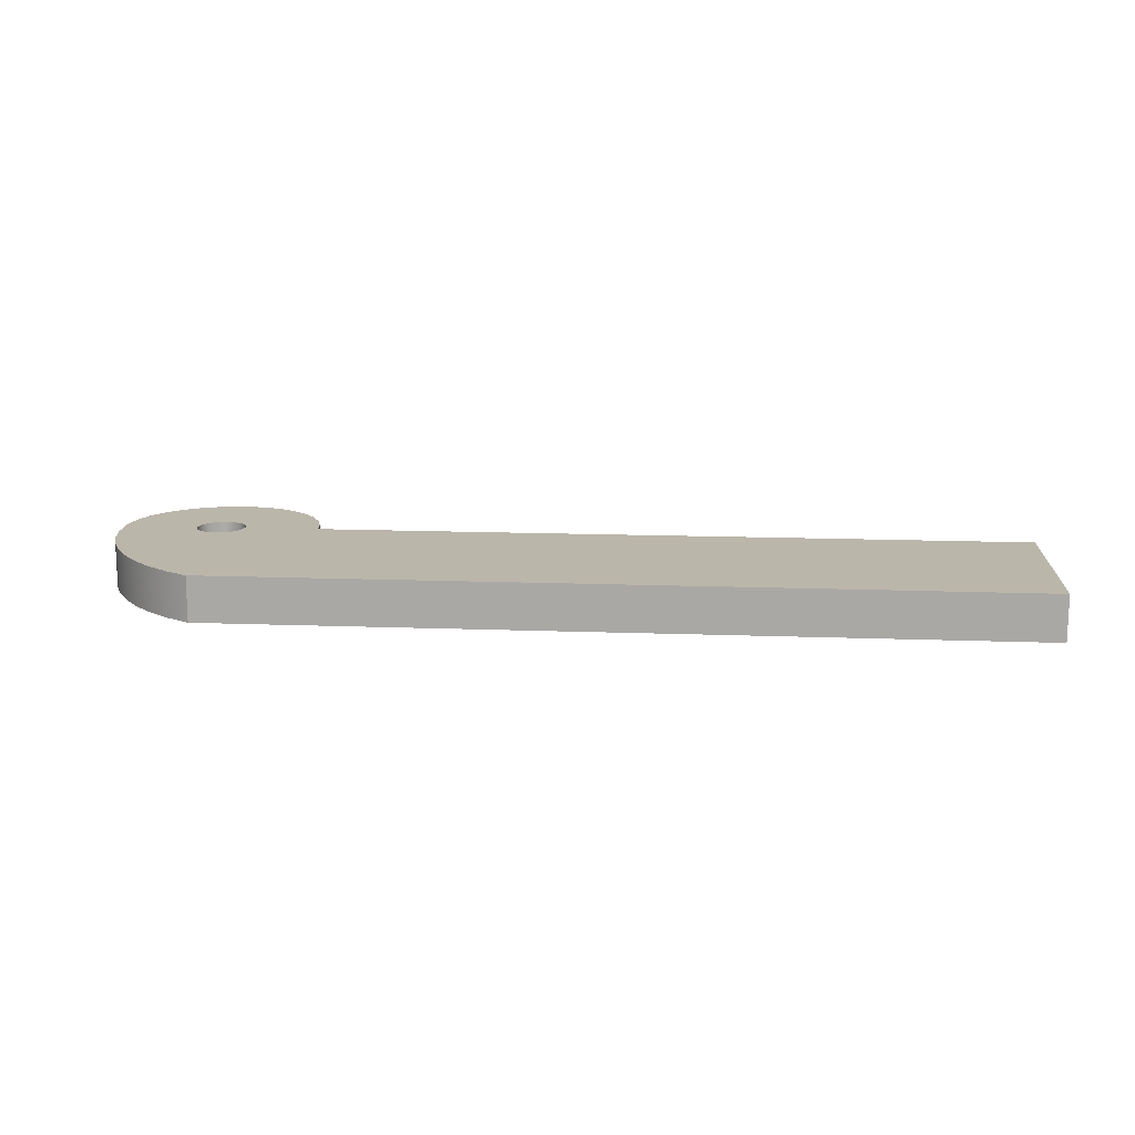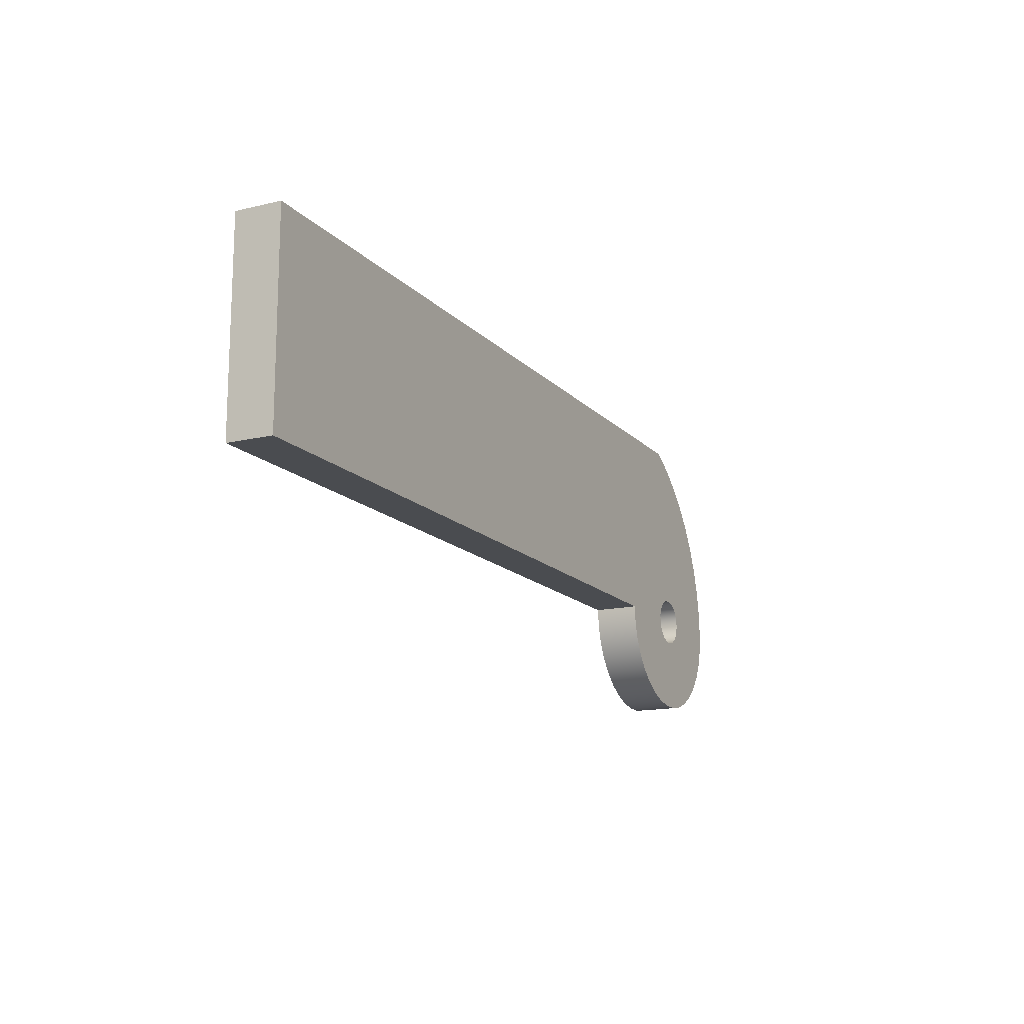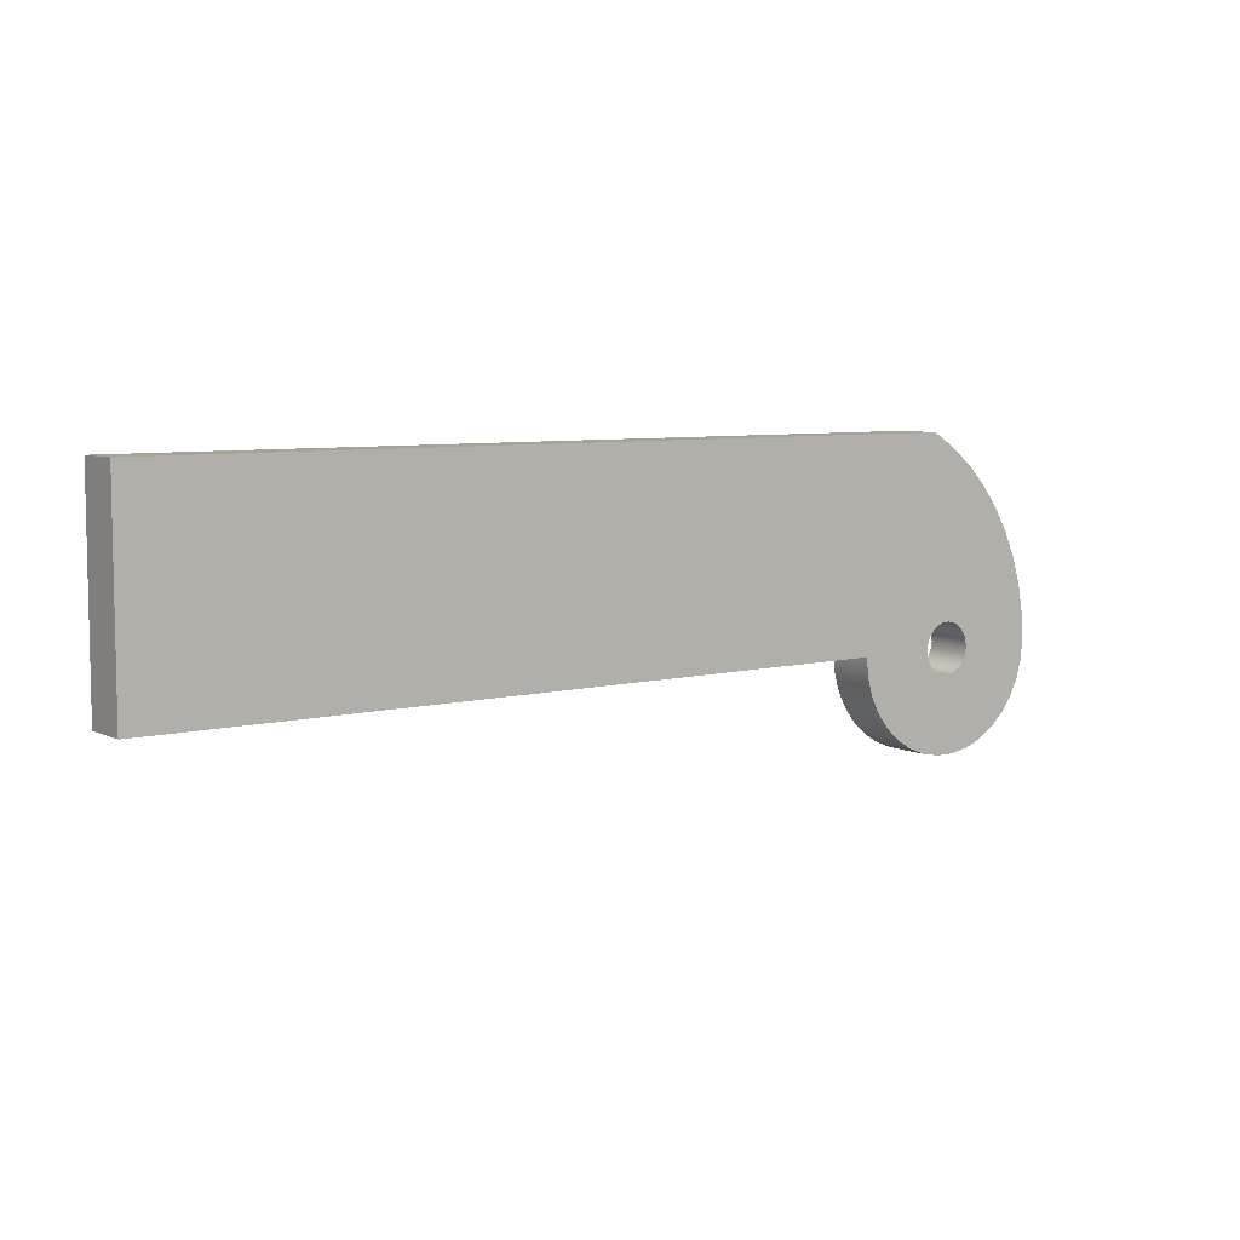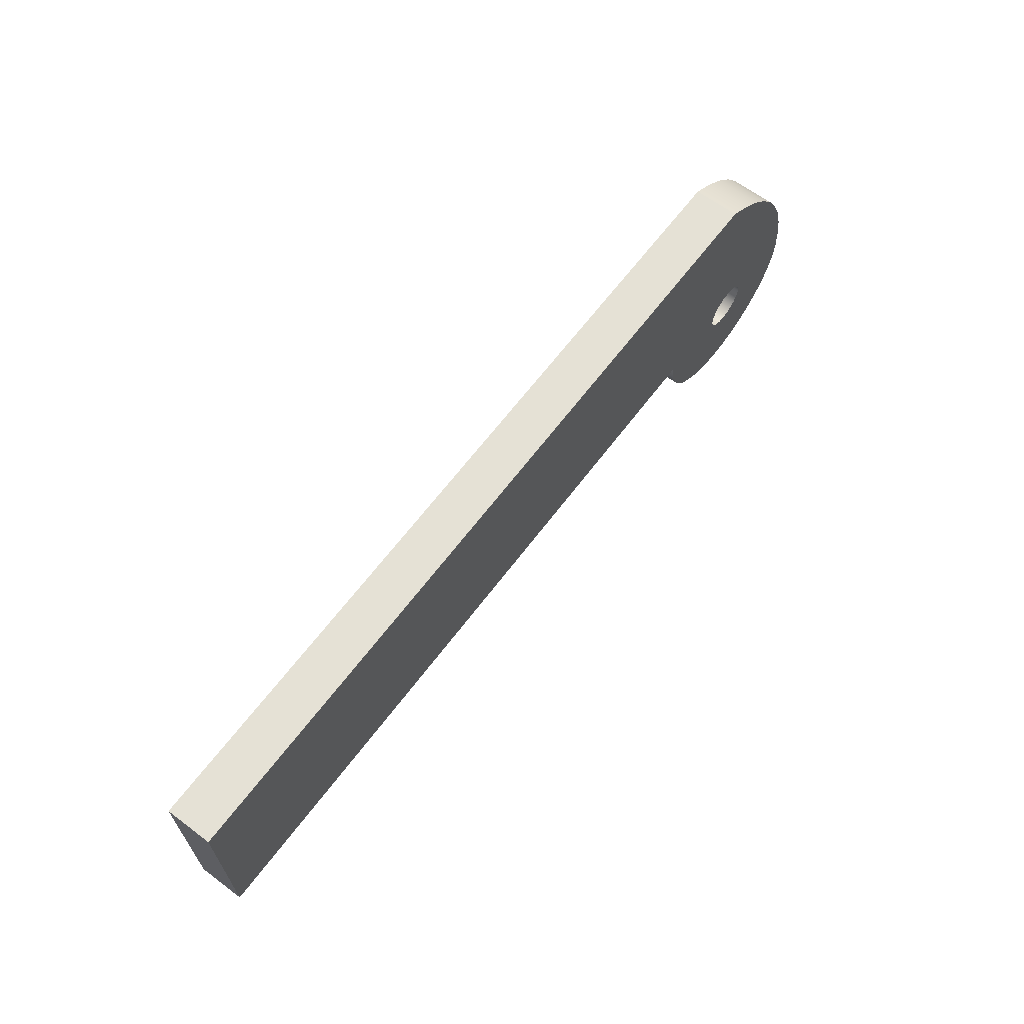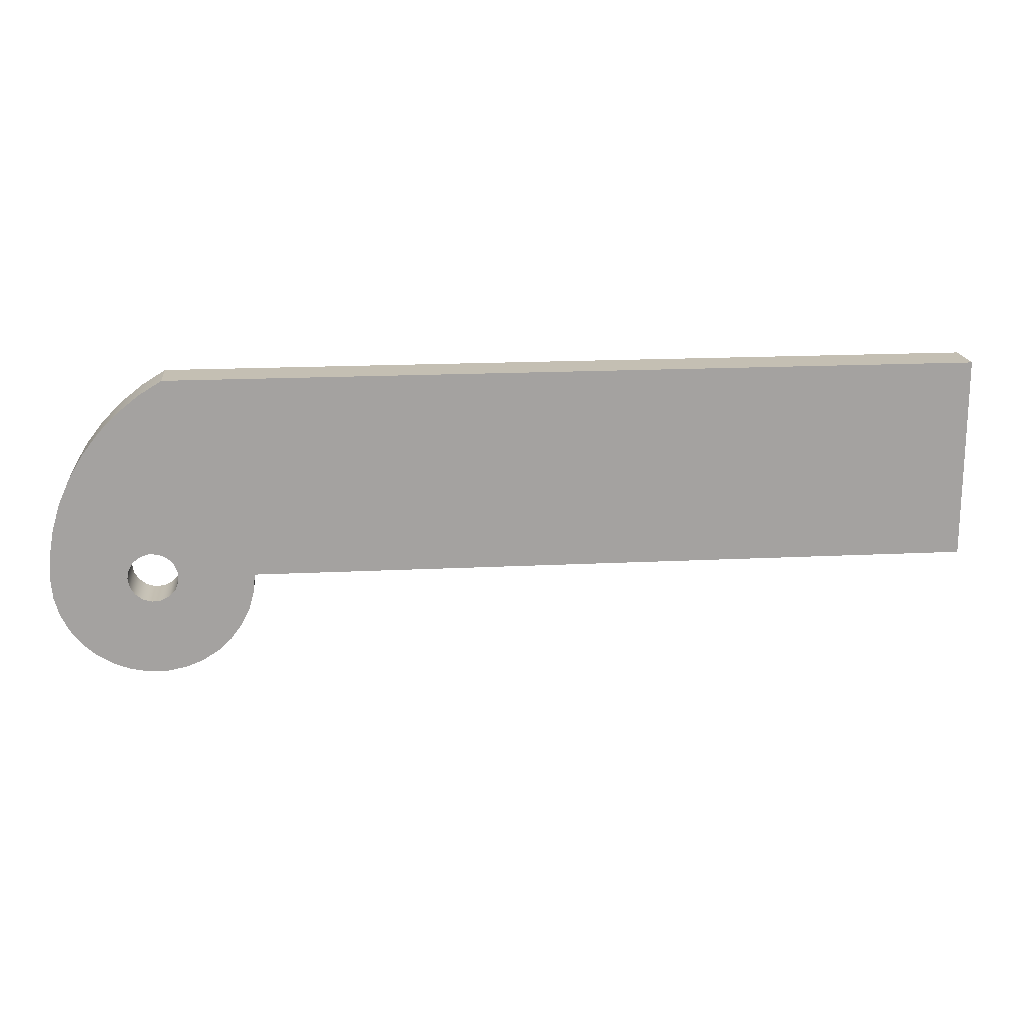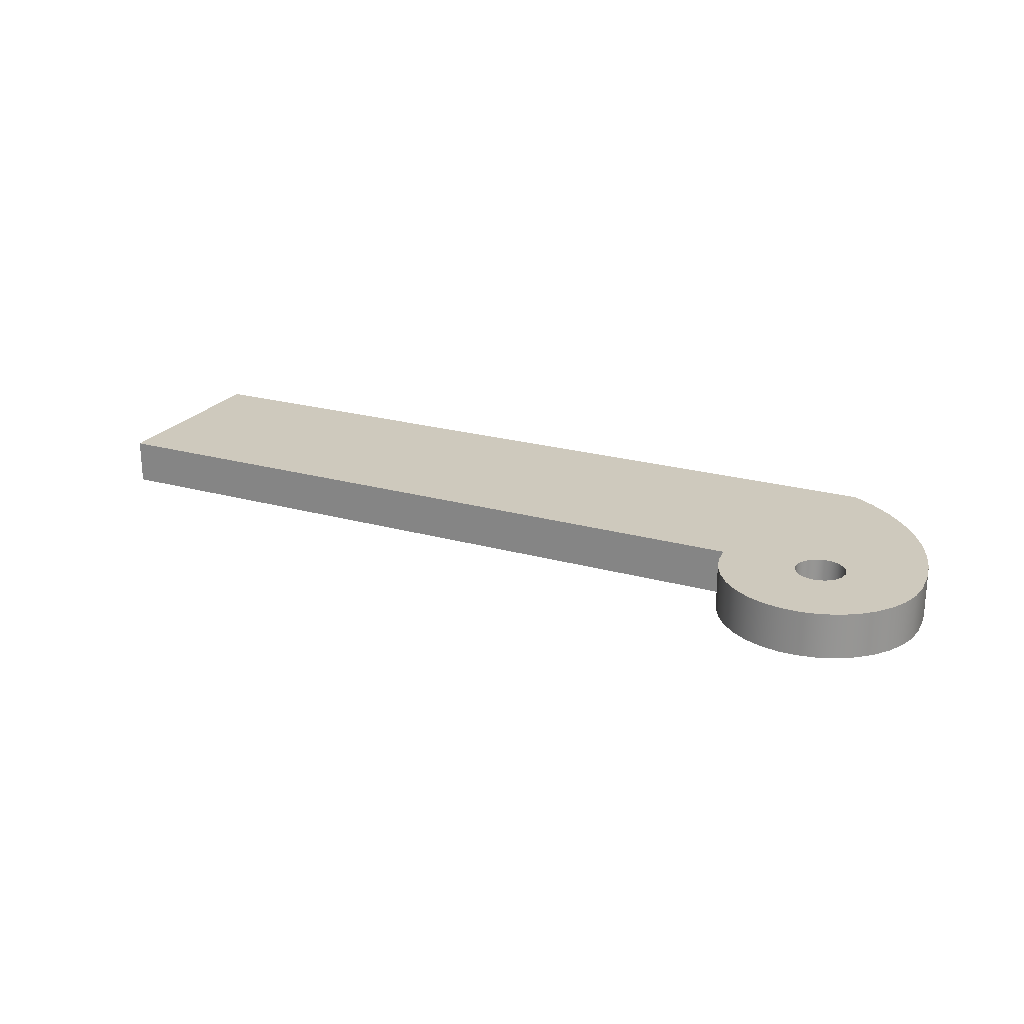
<metadata>
{"format":"obj","ext":"obj","renderer":"f3d","projection":"perspective","resolution":1024,"background":"white","views":[{"elev":14.0,"azim":4.8,"up":"+Y"},{"elev":-15.0,"azim":116.9,"up":"+Z"},{"elev":6.9,"azim":143.5,"up":"+Z"},{"elev":64.9,"azim":127.0,"up":"+Z"},{"elev":17.7,"azim":-5.6,"up":"+Z"},{"elev":22.6,"azim":-154.2,"up":"+Y"}]}
</metadata>
<code>
v -1.444 0.452 3.062e-17
v -1.427 0.452 0.09031
v -1.378 0.452 0.1684
v -1.305 0.452 0.2238
v -1.217 0.452 0.2489
v -1.125 0.452 0.2405
v -1.043 0.452 0.1995
v -0.981 0.452 0.1316
v -0.9478 0.452 0.04594
v -0.9478 0.452 -0.04594
v -0.981 0.452 -0.1316
v -1.043 0.452 -0.1995
v -1.125 0.452 -0.2405
v -1.217 0.452 -0.2489
v -1.305 0.452 -0.2238
v -1.378 0.452 -0.1684
v -1.427 0.452 -0.09031
v -1.444 0 3.062e-17
v -1.427 0 -0.09031
v -1.378 0 -0.1684
v -1.305 0 -0.2238
v -1.217 0 -0.2489
v -1.125 0 -0.2405
v -1.043 0 -0.1995
v -0.981 0 -0.1316
v -0.9478 0 -0.04594
v -0.9478 0 0.04594
v -0.981 0 0.1316
v -1.043 0 0.1995
v -1.125 0 0.2405
v -1.217 0 0.2489
v -1.305 0 0.2238
v -1.378 0 0.1684
v -1.427 0 0.09031
v -1.444 0.452 3.062e-17
v -1.444 0 3.062e-17
v 7 0 2
v 7 0 0
v 7 0.452 0
v 7 0.452 2
v -1 0 2
v 7 0 2
v 7 0.452 2
v -1 0.452 2
v -2.194 0 -1.225e-16
v -2.177 0 0.2711
v -2.129 0 0.5383
v -2.049 0 0.7978
v -1.939 0 1.046
v -1.799 0 1.279
v -1.633 0 1.494
v -1.443 0 1.688
v -1.231 0 1.857
v -1 0 2
v -1 0.452 2
v -1.231 0.452 1.857
v -1.443 0.452 1.688
v -1.633 0.452 1.494
v -1.799 0.452 1.279
v -1.939 0.452 1.046
v -2.049 0.452 0.7978
v -2.129 0.452 0.5383
v -2.177 0.452 0.2711
v -2.194 0.452 -1.225e-16
v -0.1936 0 0
v -0.2106 0 -0.1837
v -0.2611 0 -0.3612
v -0.3434 0 -0.5264
v -0.4546 0 -0.6737
v -0.5909 0 -0.798
v -0.7478 0 -0.8952
v -0.9199 0 -0.9618
v -1.101 0 -0.9957
v -1.286 0 -0.9957
v -1.467 0 -0.9618
v -1.639 0 -0.8952
v -1.796 0 -0.798
v -1.933 0 -0.6737
v -2.044 0 -0.5264
v -2.126 0 -0.3612
v -2.177 0 -0.1837
v -2.194 0 -1.225e-16
v -2.194 0.452 -1.225e-16
v -2.177 0.452 -0.1837
v -2.126 0.452 -0.3612
v -2.044 0.452 -0.5264
v -1.933 0.452 -0.6737
v -1.796 0.452 -0.798
v -1.639 0.452 -0.8952
v -1.467 0.452 -0.9618
v -1.286 0.452 -0.9957
v -1.101 0.452 -0.9957
v -0.9199 0.452 -0.9618
v -0.7478 0.452 -0.8952
v -0.5909 0.452 -0.798
v -0.4546 0.452 -0.6737
v -0.3434 0.452 -0.5264
v -0.2611 0.452 -0.3612
v -0.2106 0.452 -0.1837
v -0.1936 0.452 0
v 7 0 0
v -0.1936 0 0
v -0.1936 0.452 0
v 7 0.452 0
v -1.444 0.452 3.062e-17
v -1.427 0.452 -0.09031
v -1.378 0.452 -0.1684
v -1.305 0.452 -0.2238
v -1.217 0.452 -0.2489
v -1.125 0.452 -0.2405
v -1.043 0.452 -0.1995
v -0.981 0.452 -0.1316
v -0.9478 0.452 -0.04594
v -0.9478 0.452 0.04594
v -0.981 0.452 0.1316
v -1.043 0.452 0.1995
v -1.125 0.452 0.2405
v -1.217 0.452 0.2489
v -1.305 0.452 0.2238
v -1.378 0.452 0.1684
v -1.427 0.452 0.09031
v 7 0.452 0
v -0.1936 0.452 0
v -0.2106 0.452 -0.1837
v -0.2611 0.452 -0.3612
v -0.3434 0.452 -0.5264
v -0.4546 0.452 -0.6737
v -0.5909 0.452 -0.798
v -0.7478 0.452 -0.8952
v -0.9199 0.452 -0.9618
v -1.101 0.452 -0.9957
v -1.286 0.452 -0.9957
v -1.467 0.452 -0.9618
v -1.639 0.452 -0.8952
v -1.796 0.452 -0.798
v -1.933 0.452 -0.6737
v -2.044 0.452 -0.5264
v -2.126 0.452 -0.3612
v -2.177 0.452 -0.1837
v -2.194 0.452 -1.225e-16
v -2.177 0.452 0.2711
v -2.129 0.452 0.5383
v -2.049 0.452 0.7978
v -1.939 0.452 1.046
v -1.799 0.452 1.279
v -1.633 0.452 1.494
v -1.443 0.452 1.688
v -1.231 0.452 1.857
v -1 0.452 2
v 7 0.452 2
v -1.444 0 3.062e-17
v -1.427 0 0.09031
v -1.378 0 0.1684
v -1.305 0 0.2238
v -1.217 0 0.2489
v -1.125 0 0.2405
v -1.043 0 0.1995
v -0.981 0 0.1316
v -0.9478 0 0.04594
v -0.9478 0 -0.04594
v -0.981 0 -0.1316
v -1.043 0 -0.1995
v -1.125 0 -0.2405
v -1.217 0 -0.2489
v -1.305 0 -0.2238
v -1.378 0 -0.1684
v -1.427 0 -0.09031
v -0.1936 0 0
v 7 0 0
v 7 0 2
v -1 0 2
v -1.231 0 1.857
v -1.443 0 1.688
v -1.633 0 1.494
v -1.799 0 1.279
v -1.939 0 1.046
v -2.049 0 0.7978
v -2.129 0 0.5383
v -2.177 0 0.2711
v -2.194 0 -1.225e-16
v -2.177 0 -0.1837
v -2.126 0 -0.3612
v -2.044 0 -0.5264
v -1.933 0 -0.6737
v -1.796 0 -0.798
v -1.639 0 -0.8952
v -1.467 0 -0.9618
v -1.286 0 -0.9957
v -1.101 0 -0.9957
v -0.9199 0 -0.9618
v -0.7478 0 -0.8952
v -0.5909 0 -0.798
v -0.4546 0 -0.6737
v -0.3434 0 -0.5264
v -0.2611 0 -0.3612
v -0.2106 0 -0.1837
g af46109a-e341-11ea-8226-54bf646e7e1f
f 2 34 1
f 1 34 36
f 35 18 17
f 17 18 19
f 17 19 16
f 16 19 20
f 16 20 15
f 15 20 21
f 15 21 14
f 14 21 22
f 14 22 13
f 13 22 23
f 13 23 12
f 12 23 24
f 12 24 11
f 11 24 25
f 11 25 10
f 10 25 26
f 10 26 9
f 9 26 27
f 9 27 8
f 8 27 28
f 8 28 7
f 7 28 29
f 7 29 6
f 6 29 30
f 6 30 5
f 5 30 31
f 5 31 4
f 4 31 32
f 4 32 3
f 3 32 33
f 3 33 2
f 2 33 34
g af4685ca-e341-11ea-9358-54bf646e7e1f
f 37 38 40
f 40 38 39
g af46fb08-e341-11ea-92bc-54bf646e7e1f
f 41 42 44
f 44 42 43
g af47490c-e341-11ea-b075-54bf646e7e1f
f 64 45 63
f 63 45 46
f 63 46 62
f 62 46 47
f 62 47 61
f 61 47 48
f 61 48 60
f 60 48 49
f 60 49 59
f 59 49 50
f 59 50 58
f 58 50 51
f 58 51 57
f 57 51 52
f 57 52 56
f 56 52 53
f 56 53 55
f 55 53 54
g af479742-e341-11ea-b50a-54bf646e7e1f
f 100 65 99
f 99 65 66
f 99 66 98
f 98 66 67
f 98 67 97
f 97 67 68
f 97 68 96
f 96 68 69
f 96 69 95
f 95 69 70
f 95 70 94
f 94 70 71
f 94 71 93
f 93 71 72
f 93 72 92
f 92 72 73
f 92 73 91
f 91 73 74
f 91 74 90
f 90 74 75
f 90 75 89
f 89 75 76
f 89 76 88
f 88 76 77
f 88 77 87
f 87 77 78
f 87 78 86
f 86 78 79
f 86 79 85
f 85 79 80
f 85 80 84
f 84 80 81
f 84 81 83
f 83 81 82
g af480c5a-e341-11ea-bf0d-54bf646e7e1f
f 101 102 104
f 104 102 103
g af4881a2-e341-11ea-aeb8-54bf646e7e1f
f 121 105 140
f 140 105 106
f 140 106 139
f 139 106 107
f 139 107 108
f 139 108 138
f 138 108 109
f 138 109 137
f 137 109 126
f 137 126 136
f 136 126 127
f 136 127 135
f 135 127 128
f 135 128 134
f 134 128 129
f 134 129 133
f 133 129 130
f 133 130 132
f 132 130 131
f 109 110 126
f 126 110 125
f 125 110 111
f 125 111 124
f 124 111 112
f 124 112 113
f 124 113 123
f 123 113 114
f 123 114 115
f 115 116 123
f 123 116 117
f 123 117 144
f 144 117 143
f 143 117 118
f 143 118 142
f 142 118 141
f 141 118 119
f 141 119 120
f 120 121 141
f 141 121 140
f 122 123 150
f 150 123 147
f 150 147 148
f 144 145 123
f 123 145 146
f 123 146 147
f 148 149 150
g af48f6da-e341-11ea-8864-54bf646e7e1f
f 167 151 180
f 180 151 152
f 180 152 179
f 179 152 153
f 179 153 154
f 154 155 179
f 179 155 178
f 178 155 177
f 177 155 156
f 177 156 176
f 176 156 168
f 176 168 175
f 175 168 174
f 174 168 173
f 173 168 170
f 173 170 172
f 172 170 171
f 156 157 168
f 168 157 158
f 168 158 159
f 159 160 168
f 168 160 196
f 196 160 161
f 196 161 162
f 196 162 195
f 195 162 163
f 195 163 194
f 194 163 164
f 194 164 183
f 183 164 182
f 182 164 165
f 182 165 181
f 181 165 166
f 181 166 167
f 181 167 180
f 168 169 170
f 194 183 193
f 193 183 184
f 193 184 192
f 192 184 185
f 192 185 191
f 191 185 186
f 191 186 190
f 190 186 187
f 190 187 189
f 189 187 188

</code>
